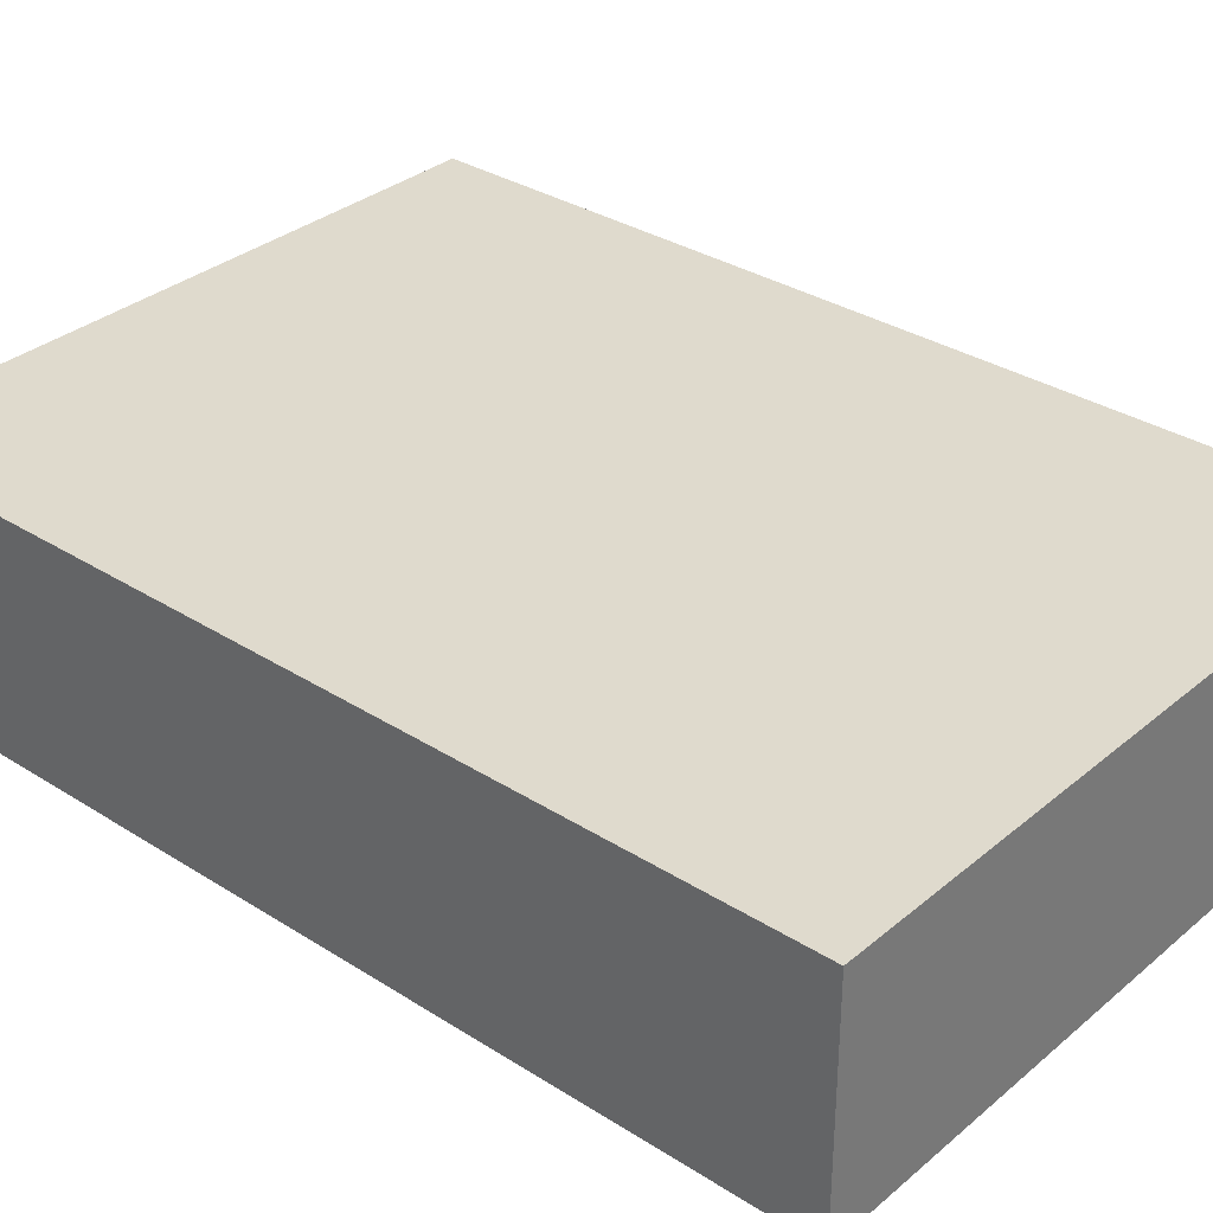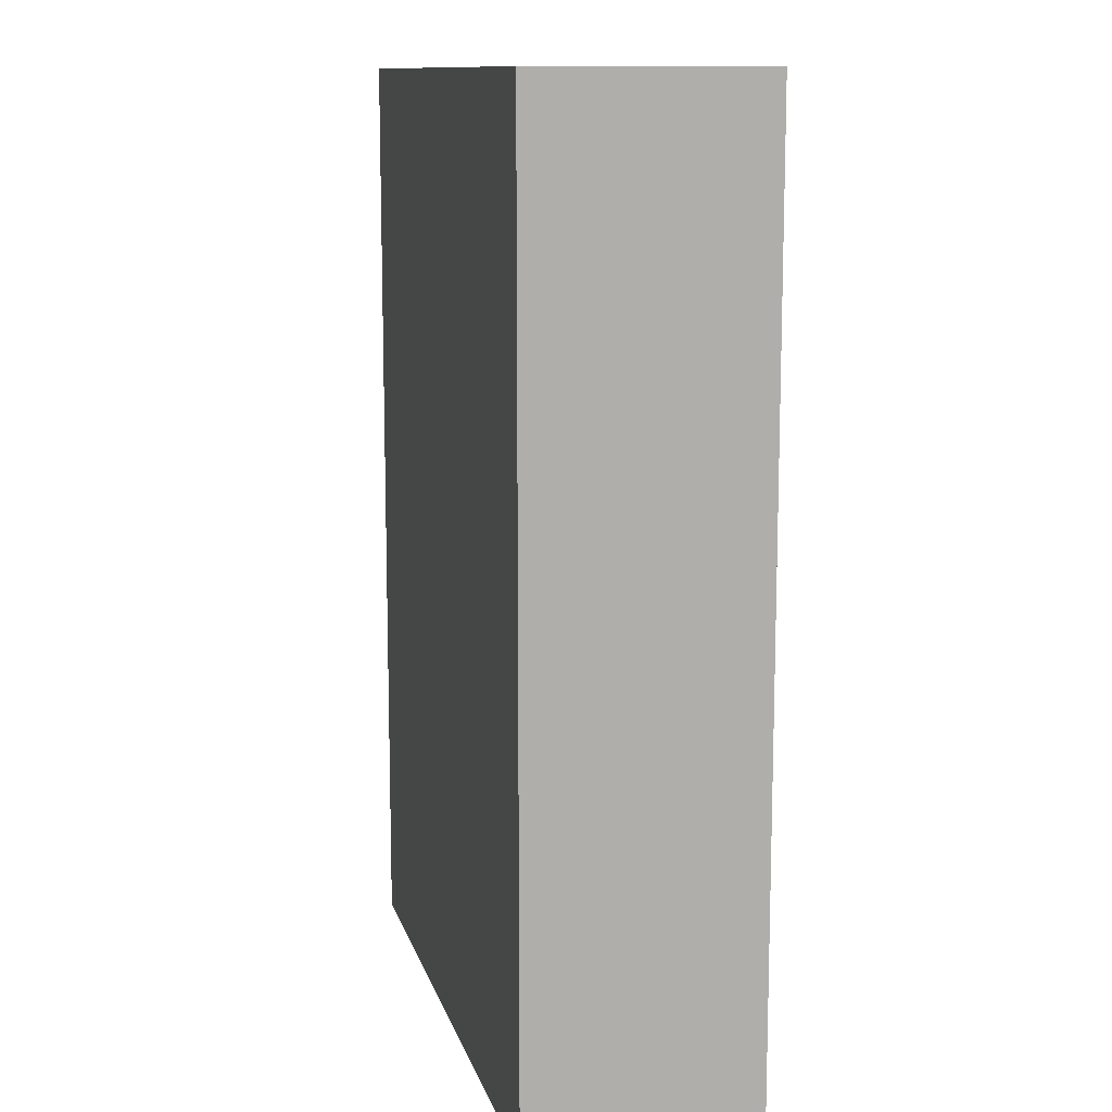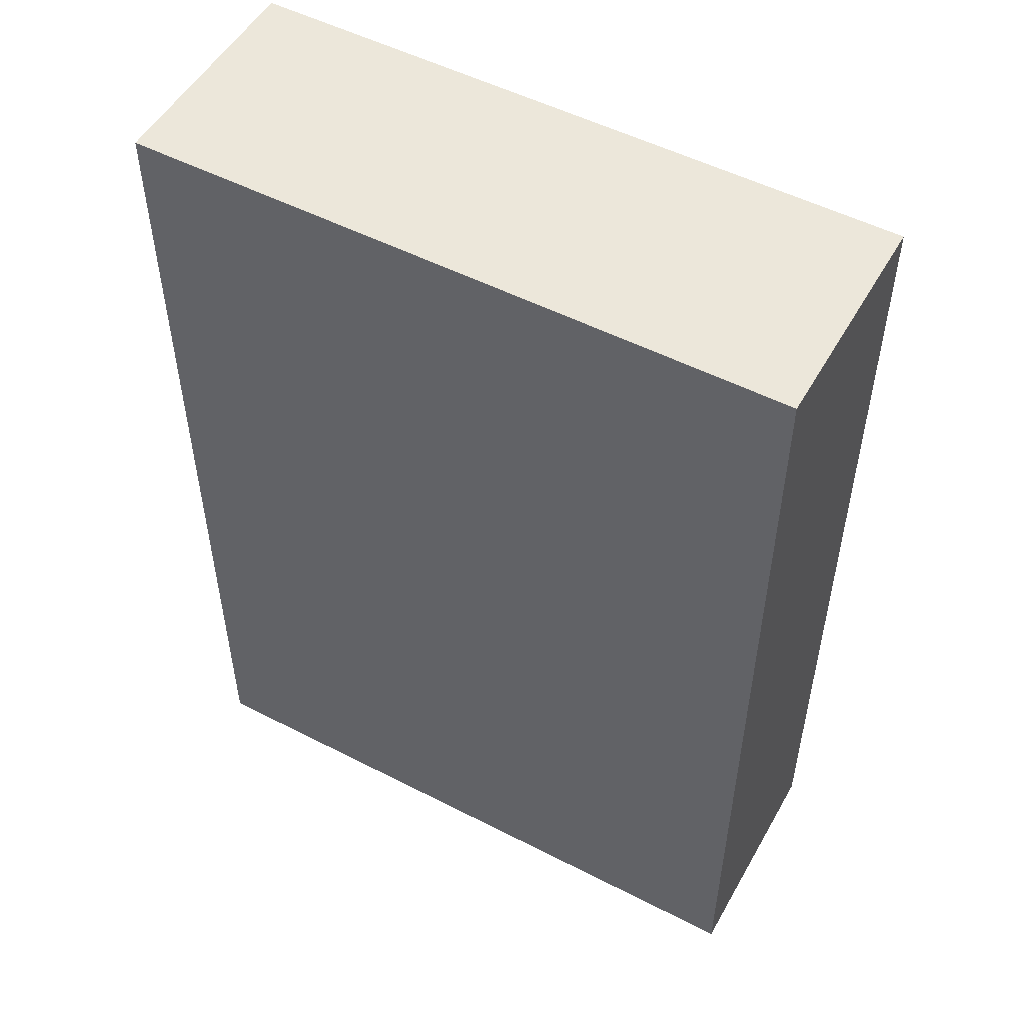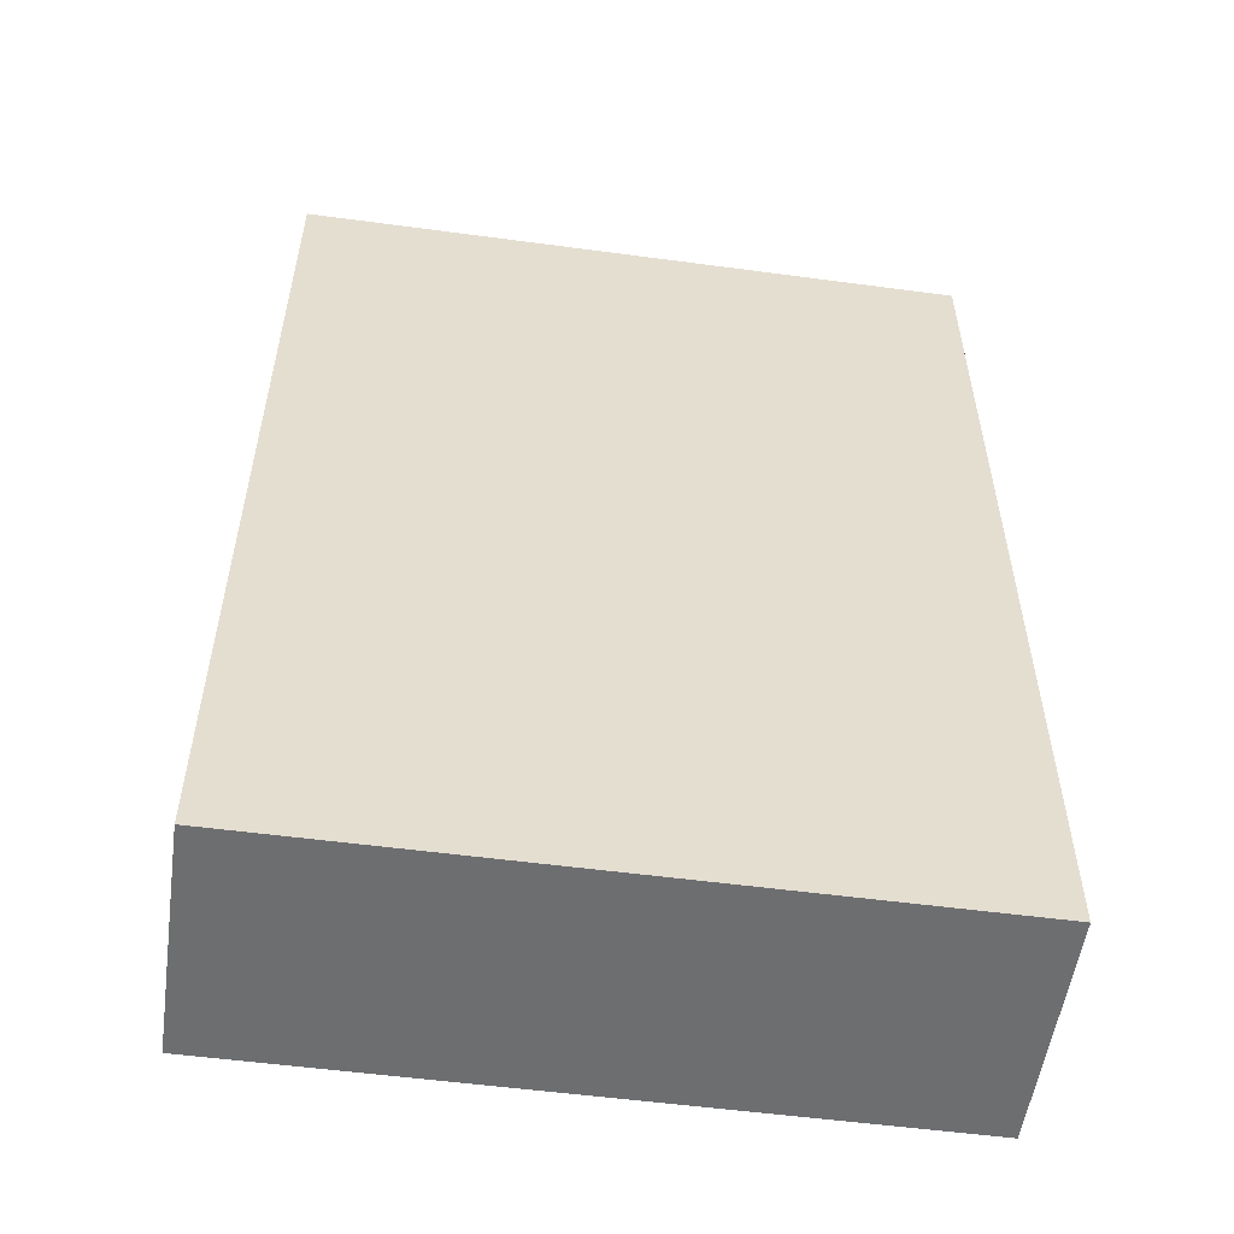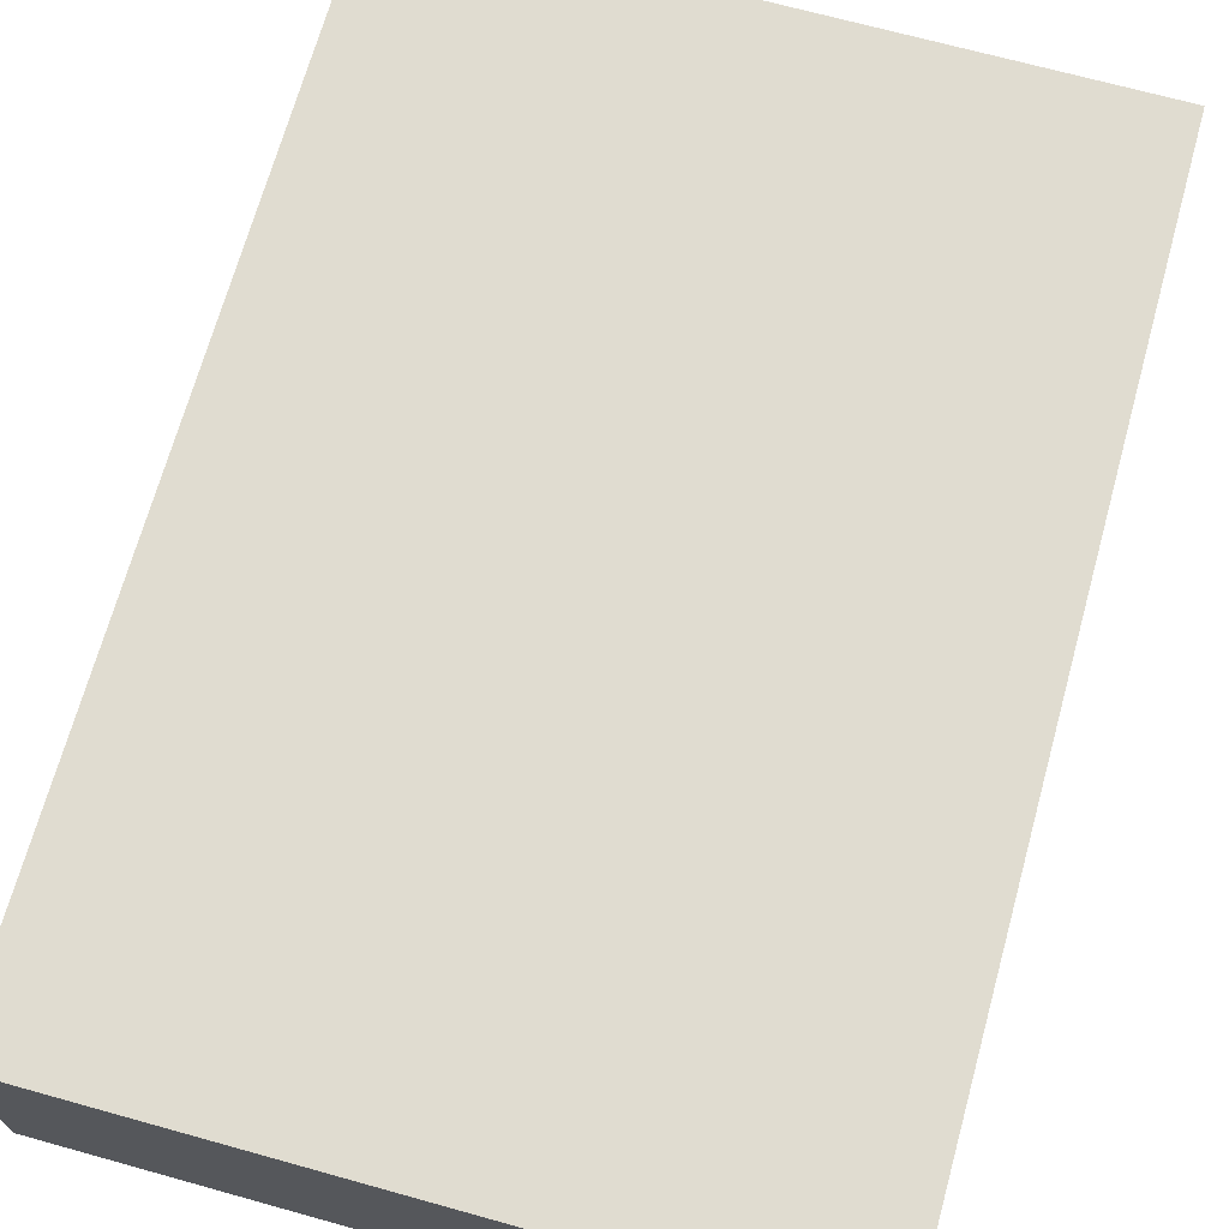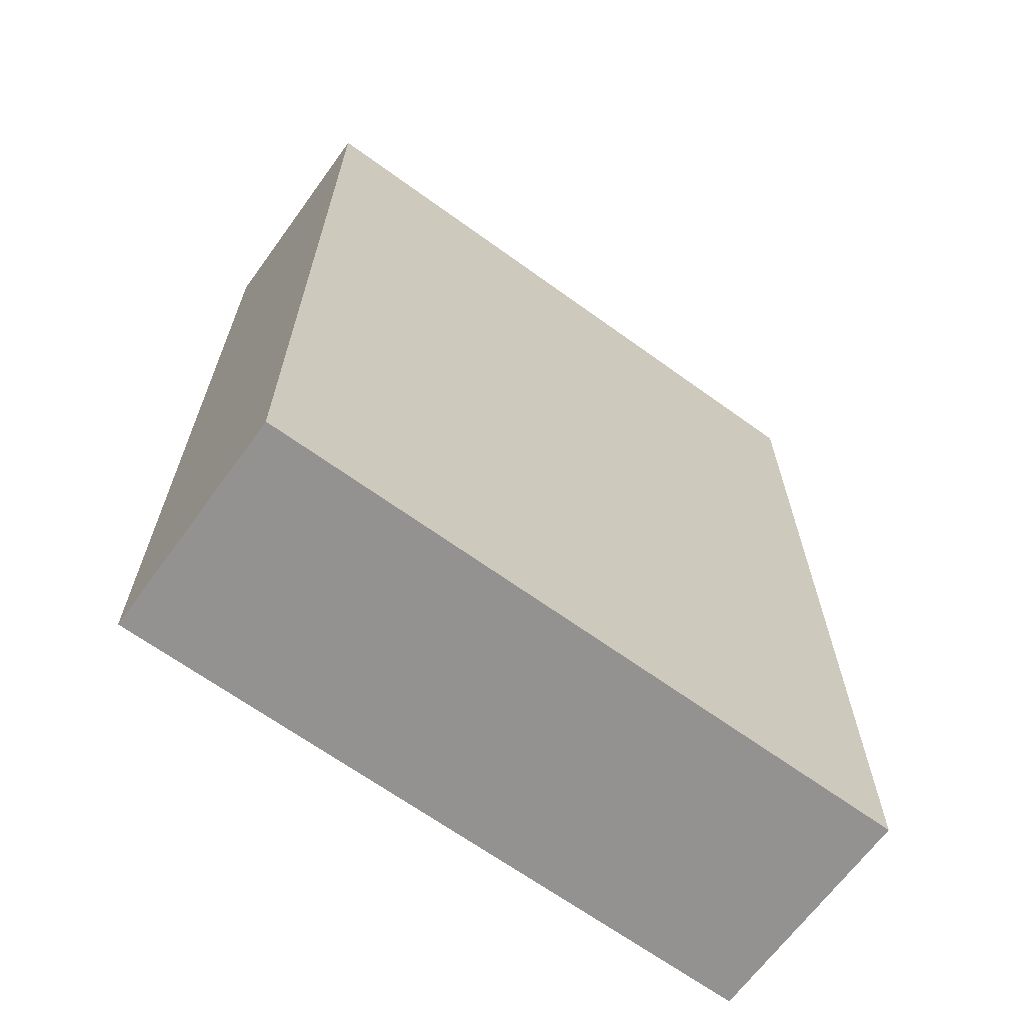
<metadata>
{"format":"obj","ext":"obj","renderer":"f3d","projection":"perspective","resolution":1024,"background":"white","views":[{"elev":32.9,"azim":-48.8,"up":"+Y"},{"elev":11.8,"azim":76.2,"up":"+Z"},{"elev":52.1,"azim":29.0,"up":"+Z"},{"elev":-54.3,"azim":171.9,"up":"+Z"},{"elev":69.5,"azim":15.5,"up":"+Y"},{"elev":-66.4,"azim":144.0,"up":"+Z"}]}
</metadata>
<code>
o Book02_Cube.002
v -0.3046 -0.1051 0.4347
v -0.3046 0.1051 0.4347
v -0.3046 -0.1051 -0.4347
v -0.3046 0.1051 -0.4347
v 0.3046 -0.1051 0.4347
v 0.3046 0.1051 0.4347
v 0.3046 -0.1051 -0.4347
v 0.3046 0.1051 -0.4347
f 2 3 1
f 4 7 3
f 8 5 7
f 6 1 5
f 7 1 3
f 4 6 8
f 2 4 3
f 4 8 7
f 8 6 5
f 6 2 1
f 7 5 1
f 4 2 6

</code>
